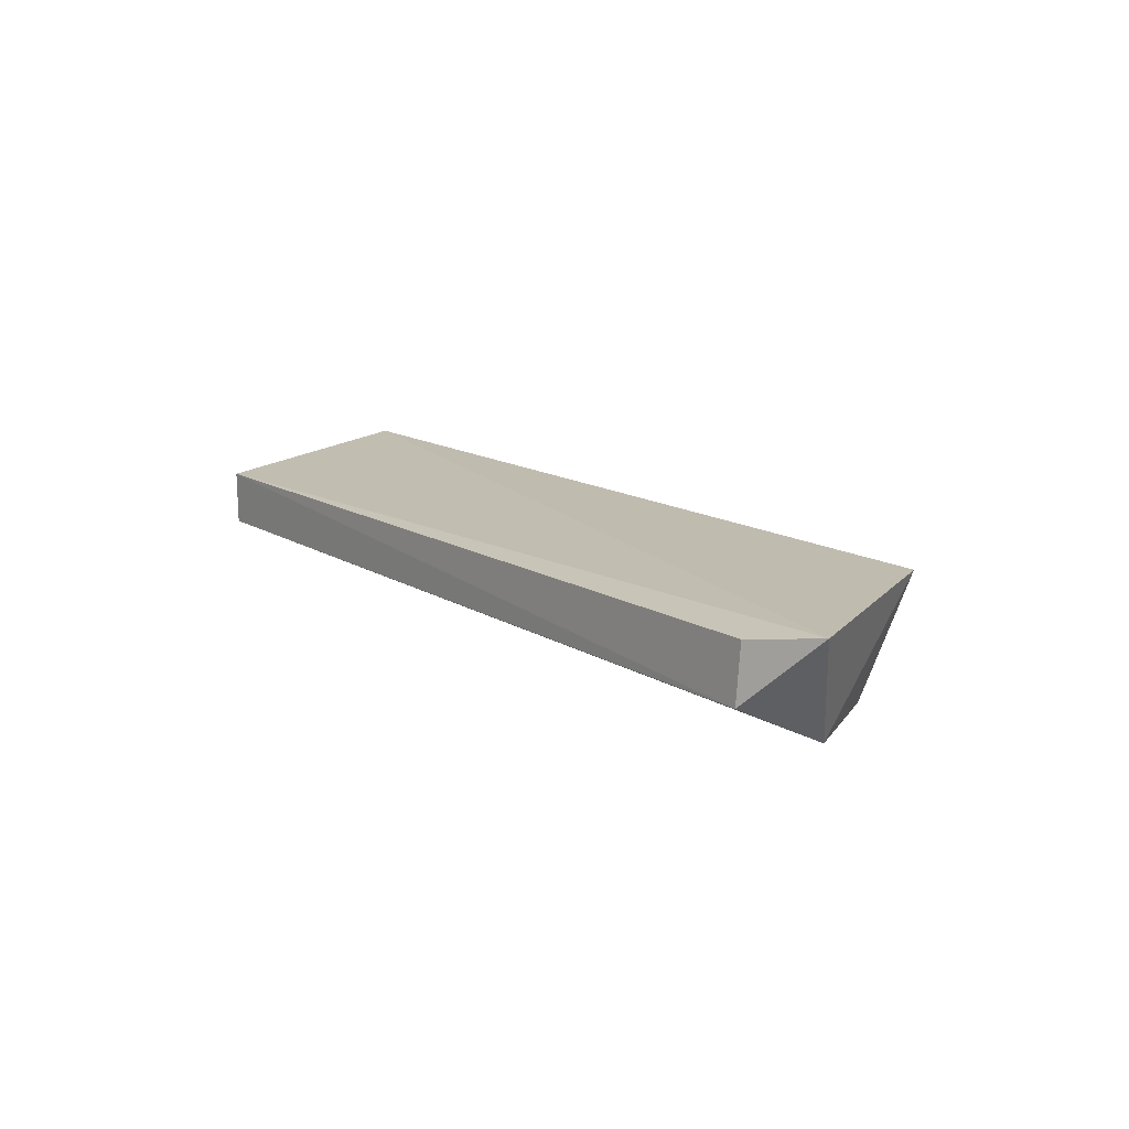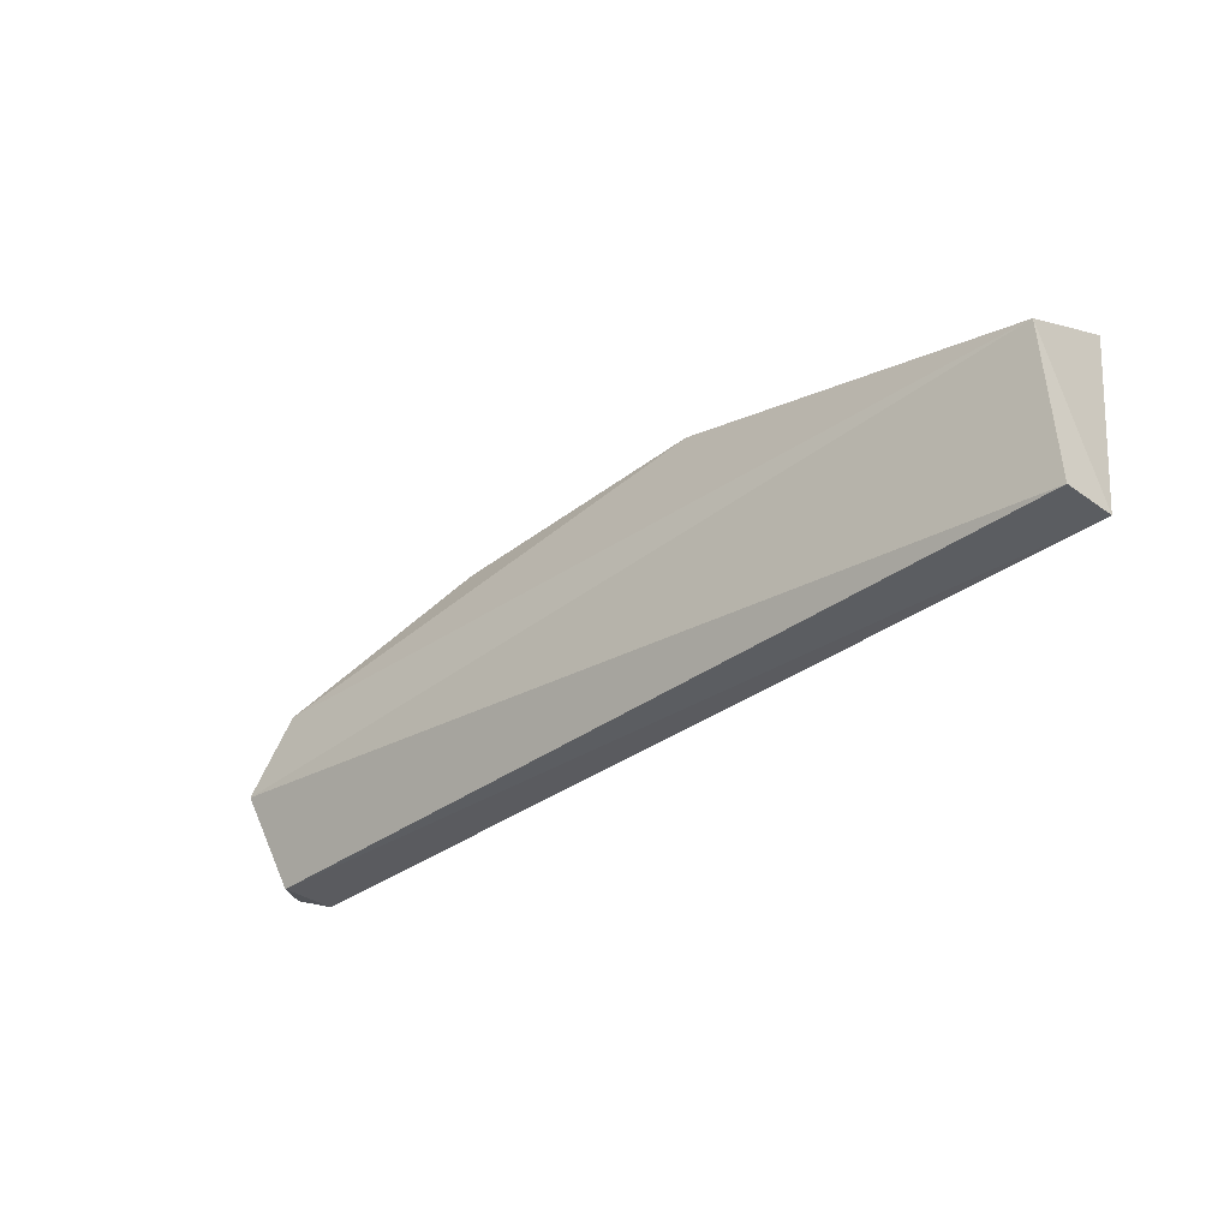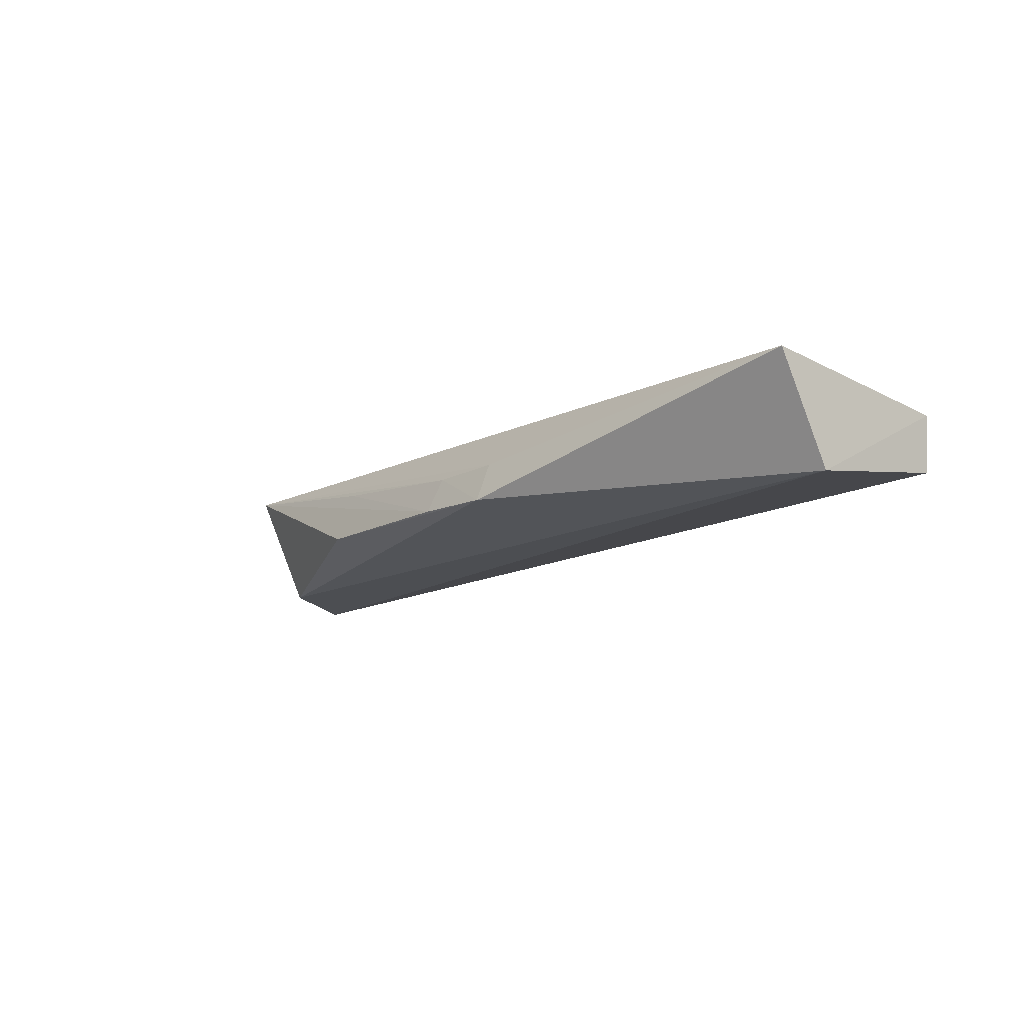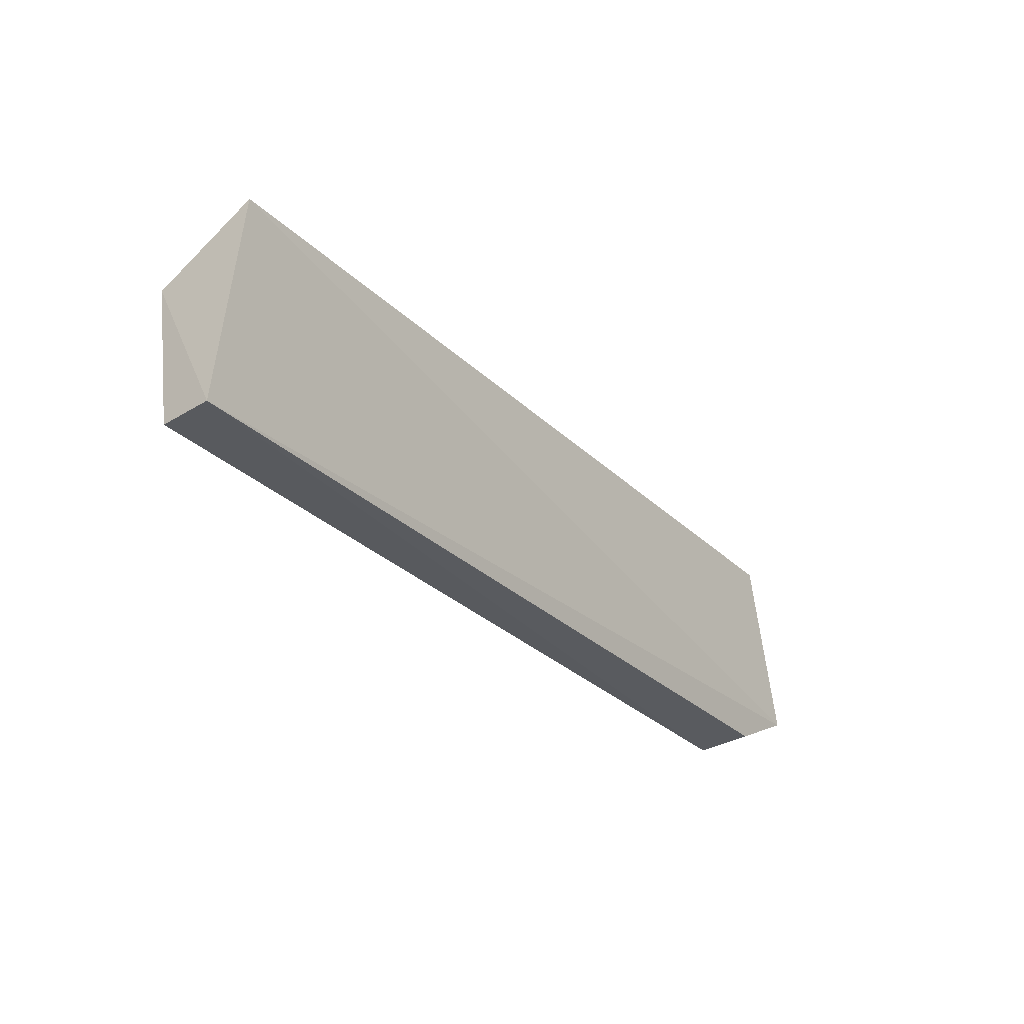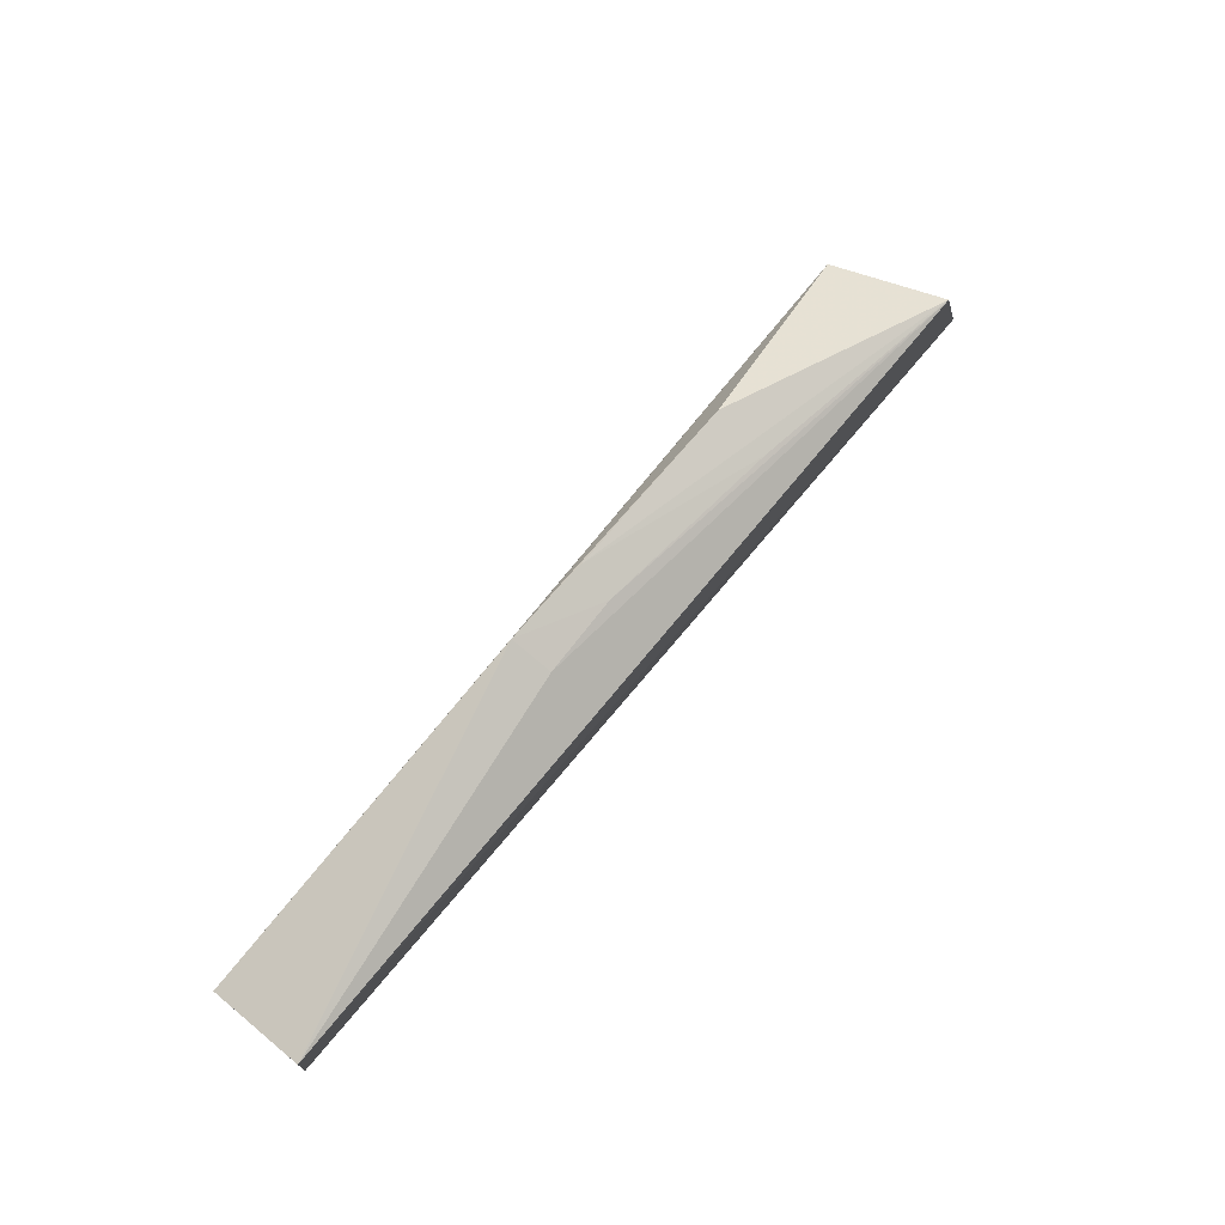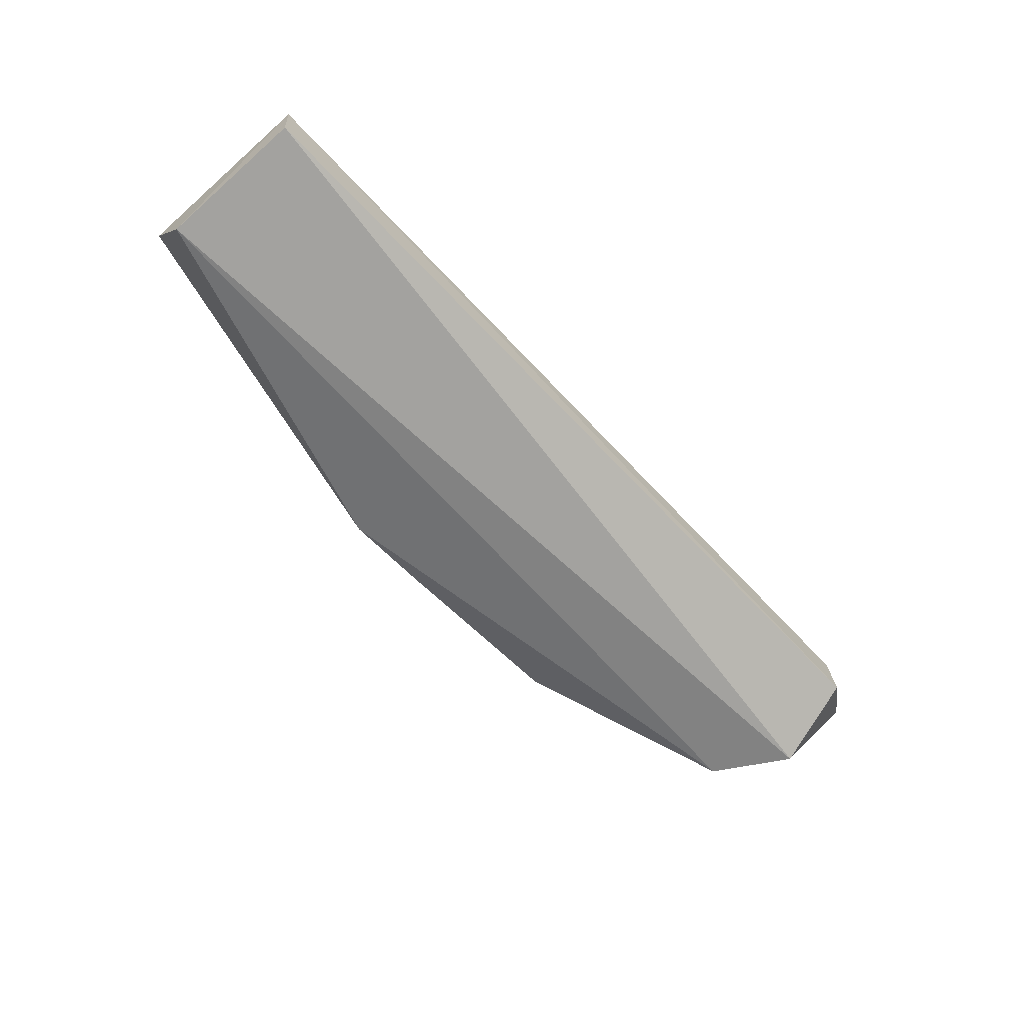
<metadata>
{"format":"obj","ext":"obj","renderer":"f3d","projection":"perspective","resolution":1024,"background":"white","views":[{"elev":13.5,"azim":-126.4,"up":"+Y"},{"elev":-35.9,"azim":43.0,"up":"+Z"},{"elev":-11.5,"azim":51.0,"up":"+Y"},{"elev":-30.2,"azim":126.9,"up":"+Z"},{"elev":70.9,"azim":129.3,"up":"+Z"},{"elev":-65.5,"azim":132.6,"up":"+Y"}]}
</metadata>
<code>
v 0.02785 -0.09329 0.02513
v 0.02776 -0.1052 0.01901
v 0.02771 -0.09673 0.002157
v -0.07259 -0.09652 0.001718
v -0.04518 -0.1029 0.02973
v -0.07245 -0.1031 0.001283
v -0.07987 -0.09544 0.005577
v -0.01398 -0.103 0.03117
v 0.02734 -0.103 0.002056
v -0.0739 -0.108 0.01122
v -0.07166 -0.09357 0.02484
v -0.06932 -0.1068 0.0202
v -0.01433 -0.0985 0.02911
v -0.0239 -0.1028 0.0309
v -0.02335 -0.09879 0.02916
v -0.04528 -0.0969 0.02746
f 1 2 3
f 6 4 3
f 7 1 3
f 7 3 4
f 7 4 6
f 8 2 1
f 9 6 3
f 9 3 2
f 10 7 6
f 10 9 2
f 10 6 9
f 11 1 7
f 11 7 10
f 12 8 5
f 12 11 10
f 12 5 11
f 12 10 2
f 12 2 8
f 13 8 1
f 13 1 11
f 14 11 5
f 14 5 8
f 15 13 11
f 15 14 8
f 15 8 13
f 16 15 11
f 16 11 14
f 16 14 15

</code>
